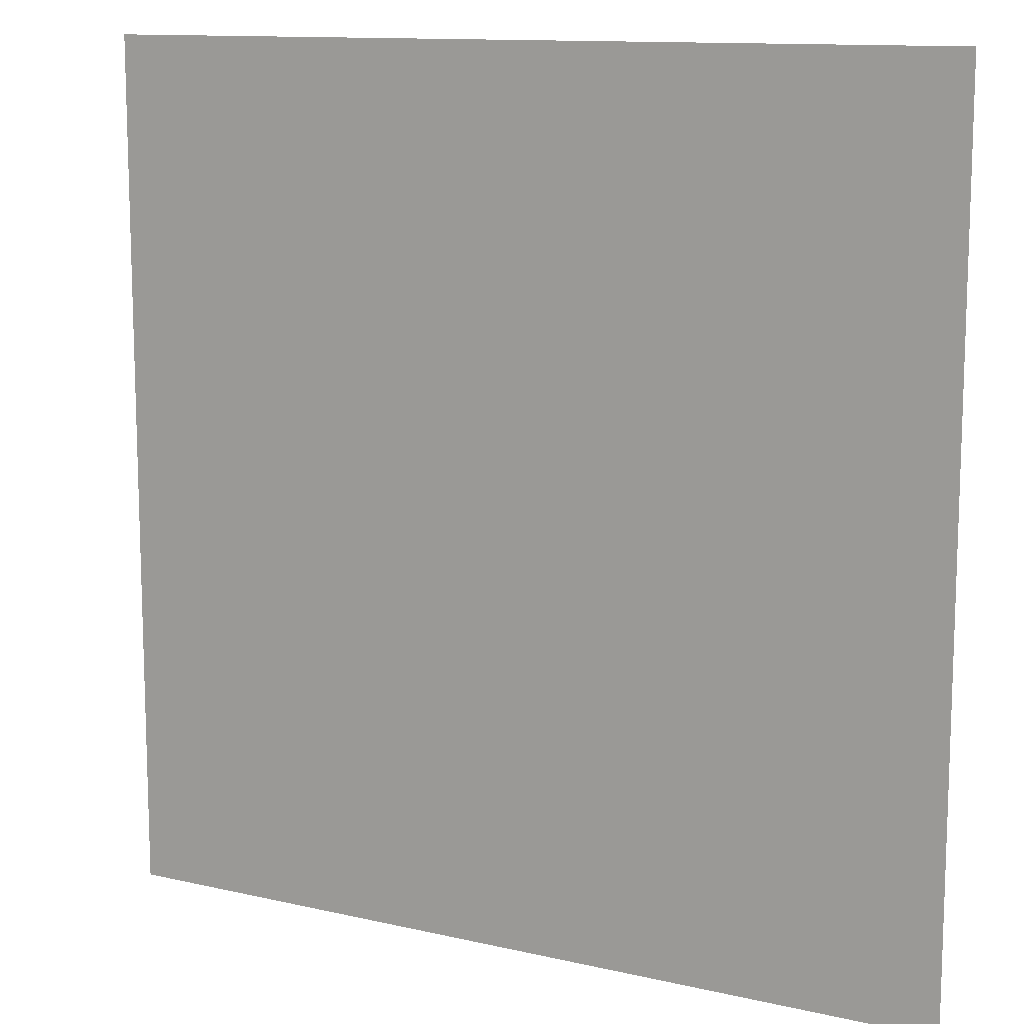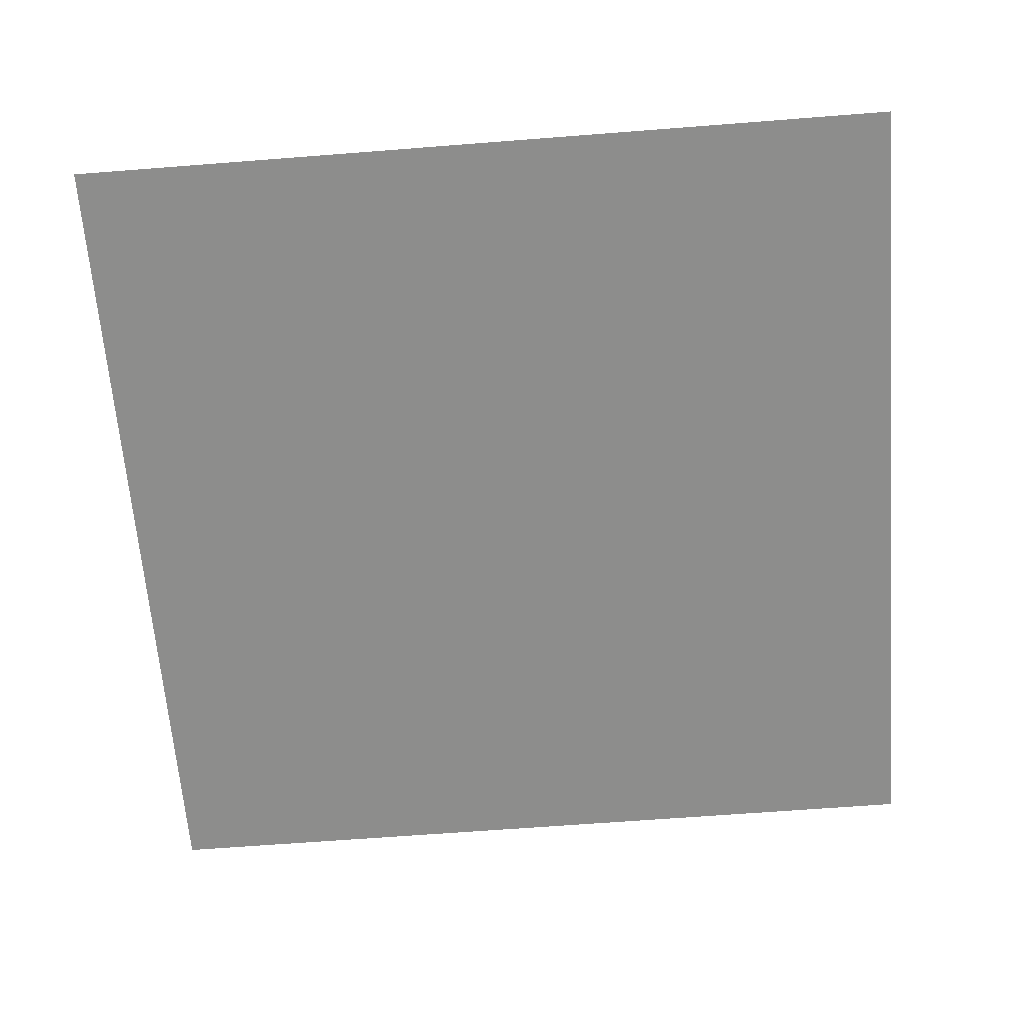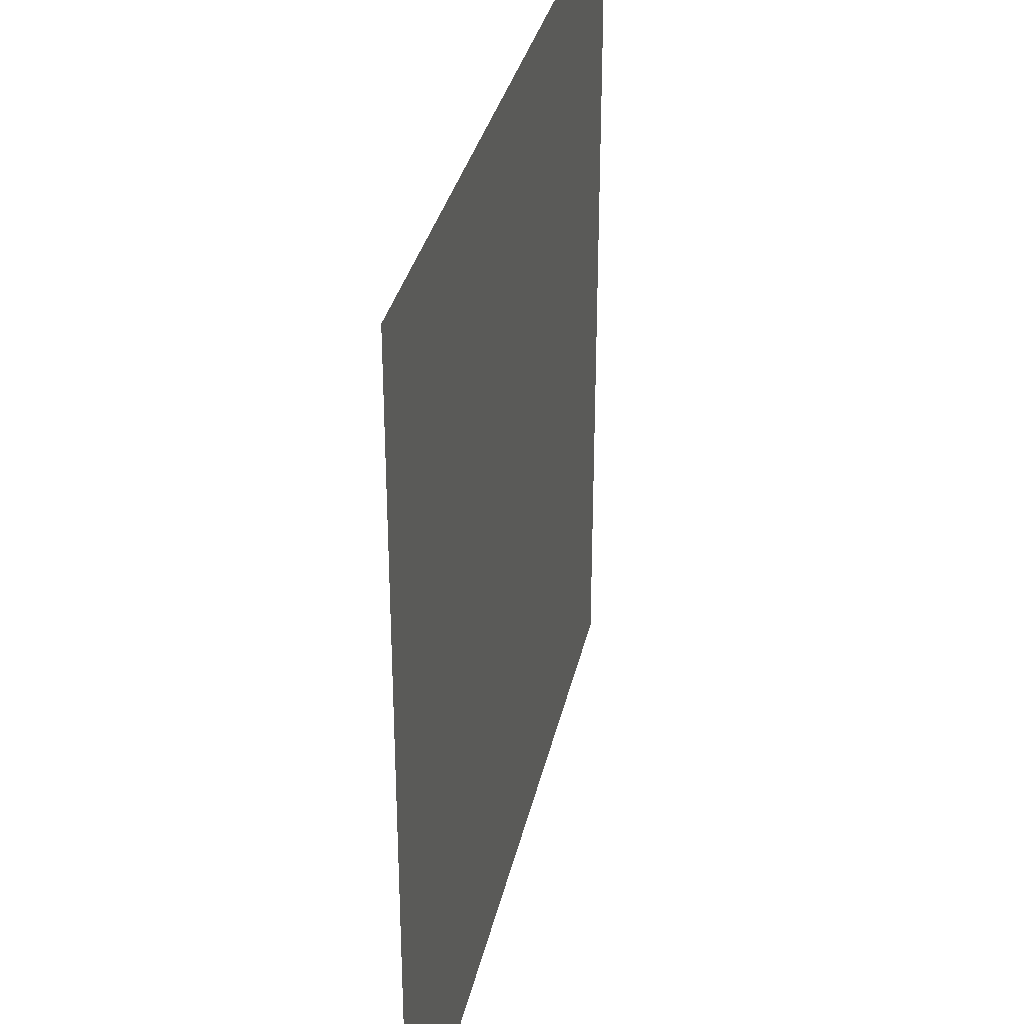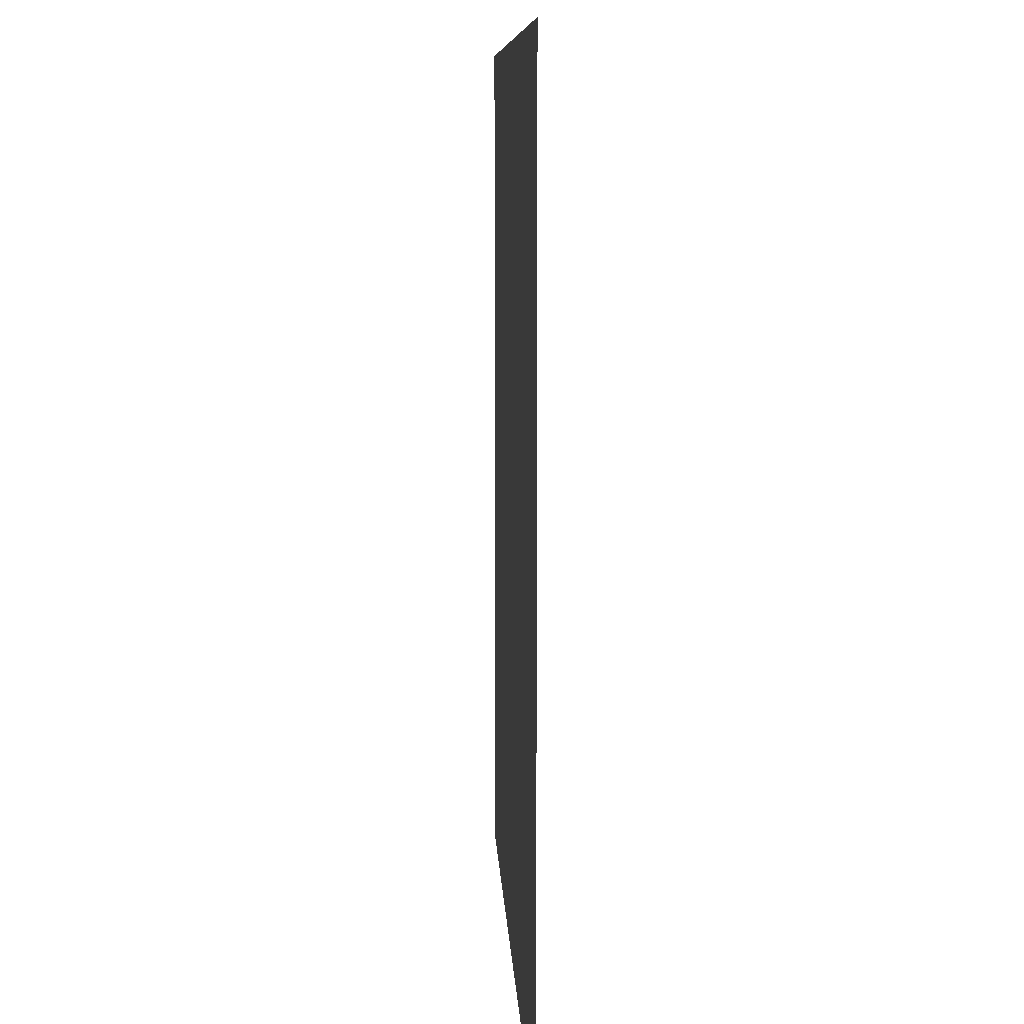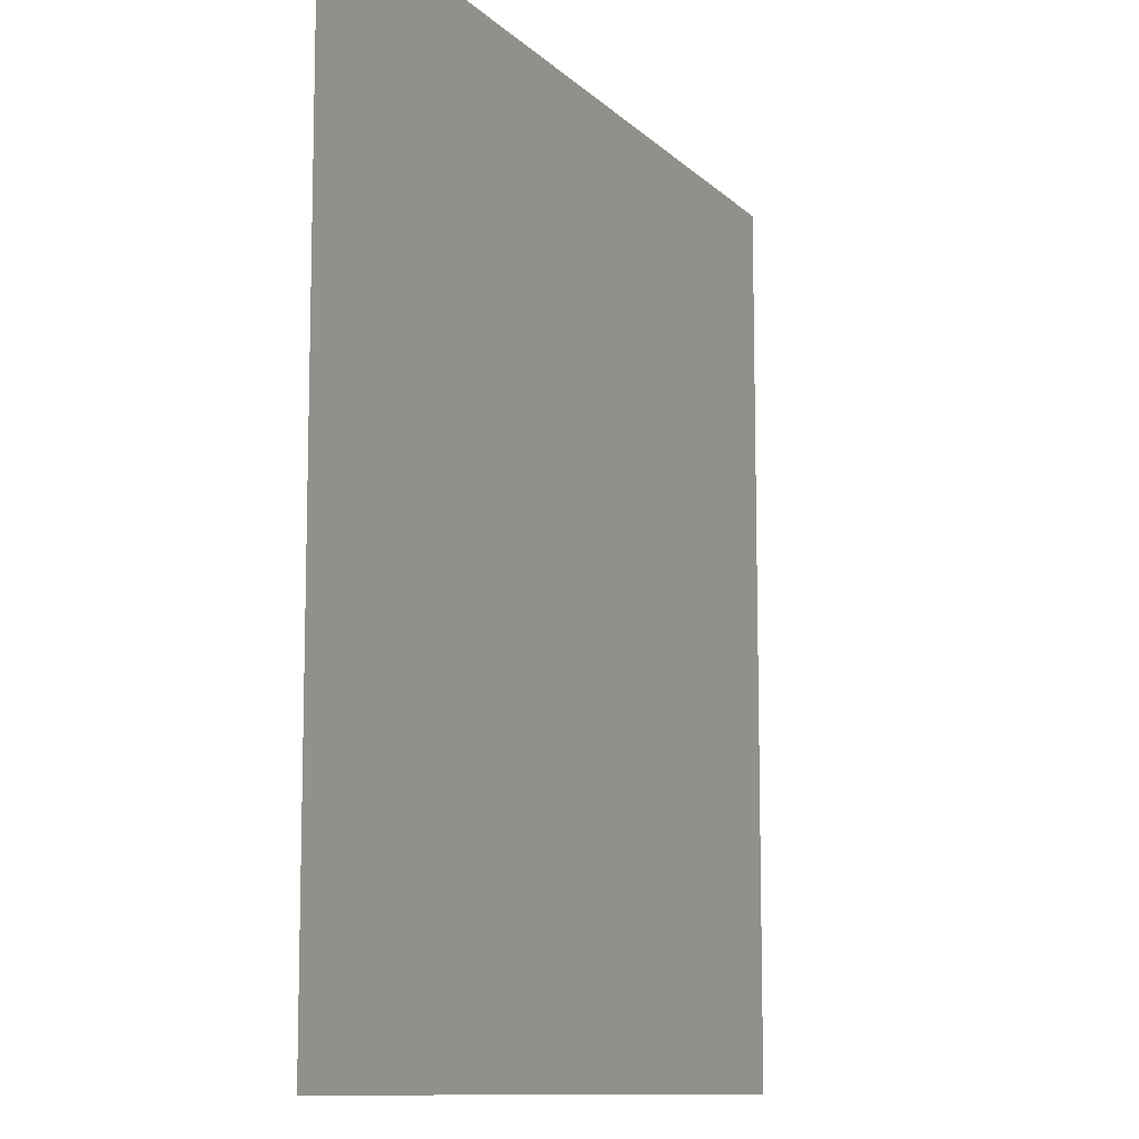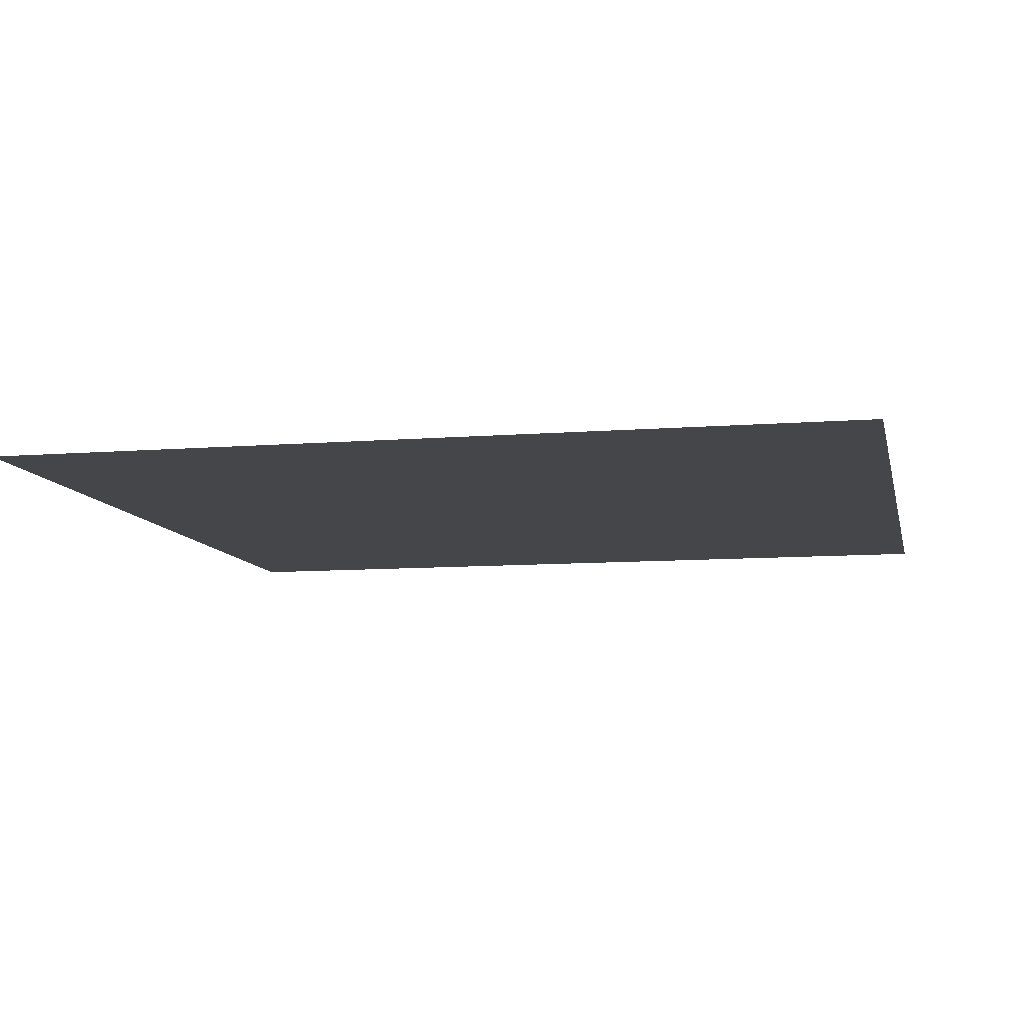
<metadata>
{"format":"obj","ext":"obj","renderer":"f3d","projection":"perspective","resolution":1024,"background":"white","views":[{"elev":12.0,"azim":-151.1,"up":"+Y"},{"elev":-64.5,"azim":-175.5,"up":"+Z"},{"elev":33.1,"azim":102.2,"up":"+Y"},{"elev":8.3,"azim":-92.5,"up":"+Y"},{"elev":-10.5,"azim":-64.9,"up":"+Y"},{"elev":-9.4,"azim":11.9,"up":"+Z"}]}
</metadata>
<code>
v 0 -256 0
v -16 -256 0
v -16 -240 0
v 0 -240 0
g 2ScenarioPlataforma_mesh_0472
f 1 2 3 4

</code>
